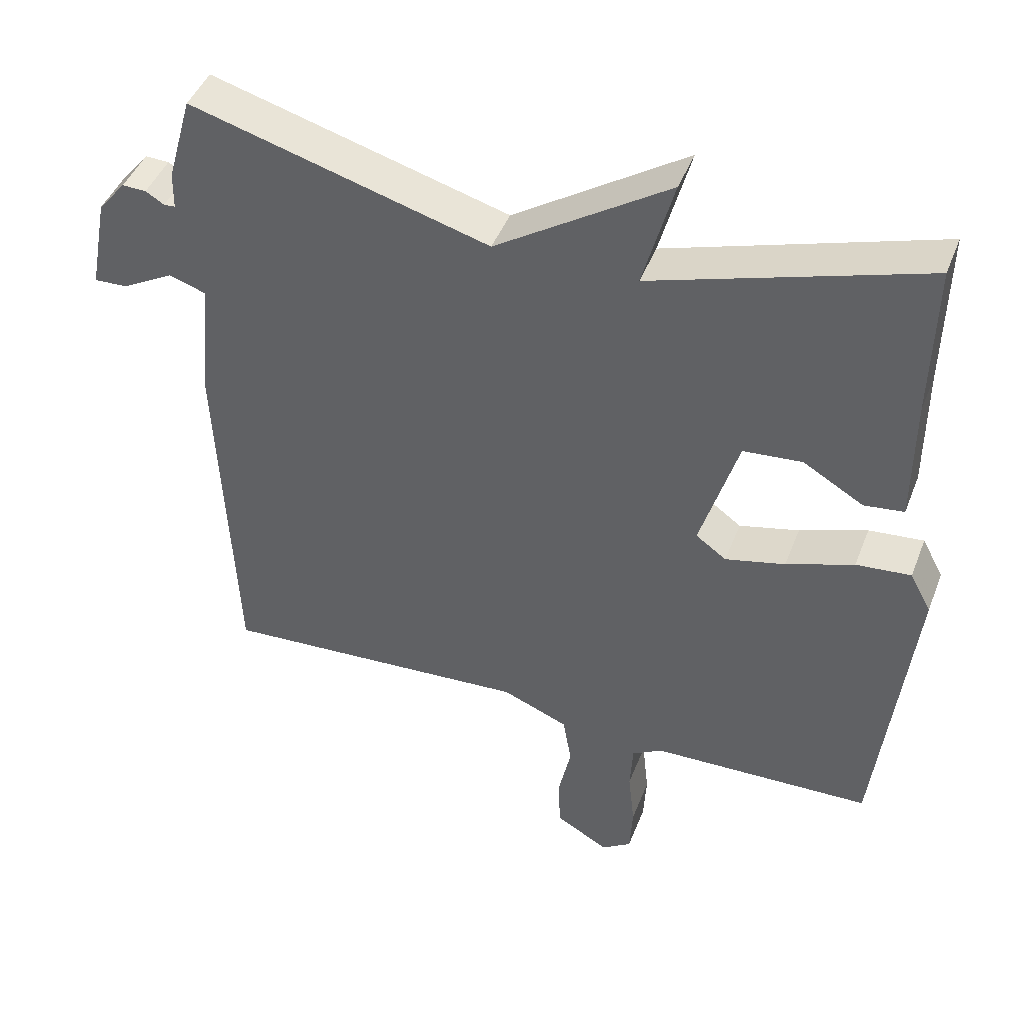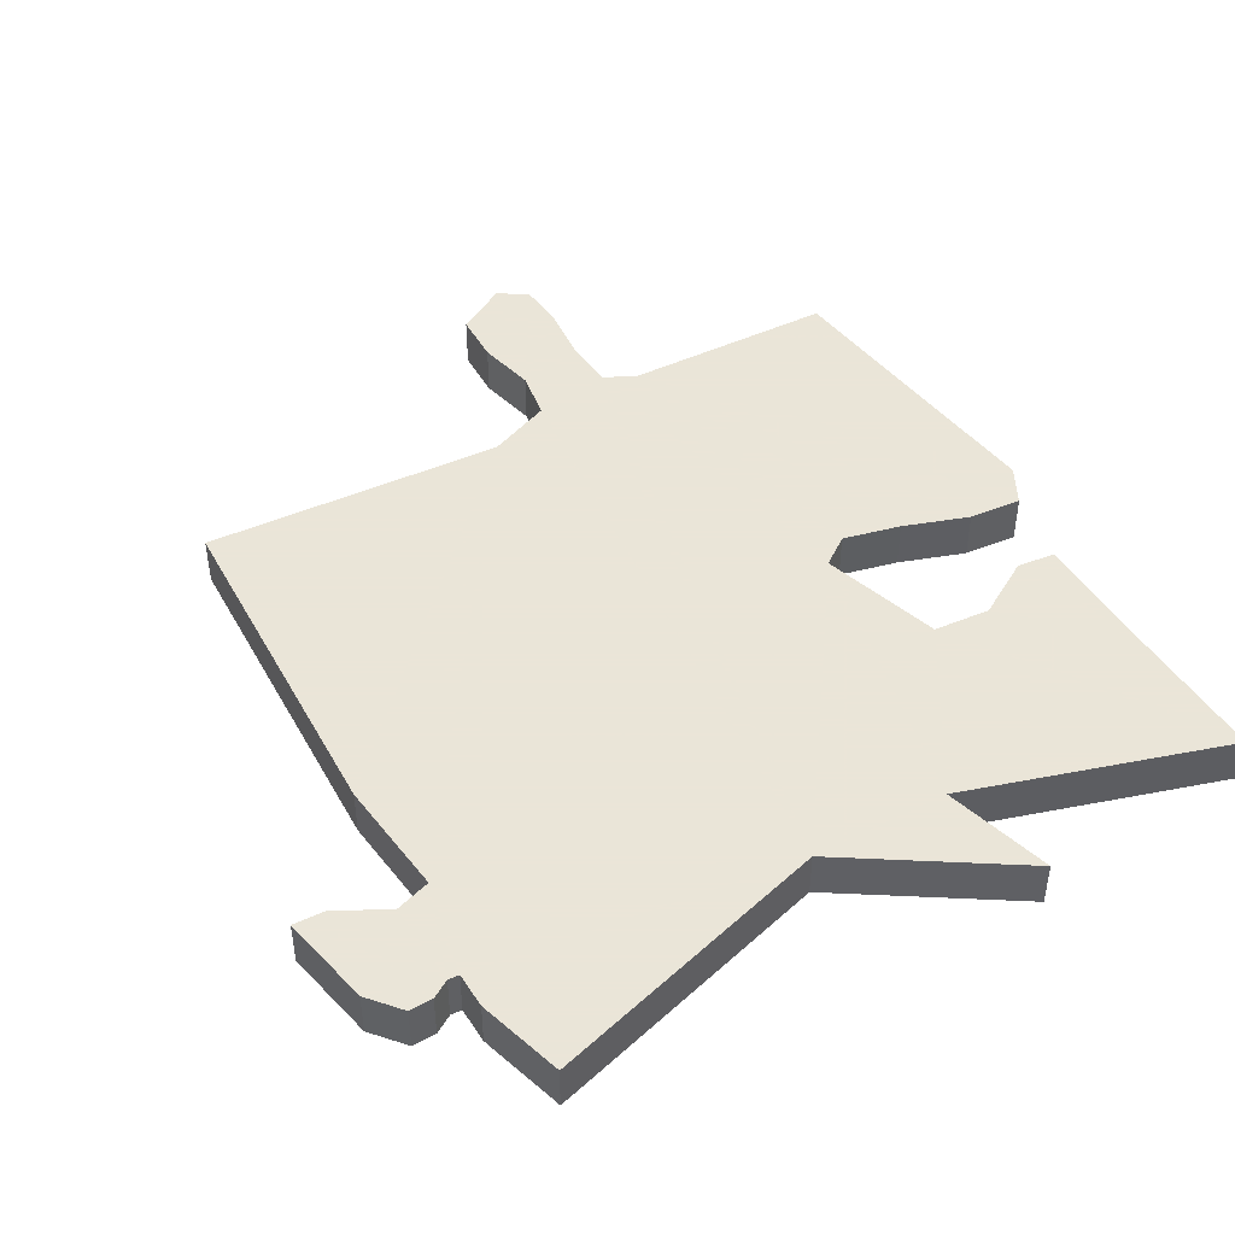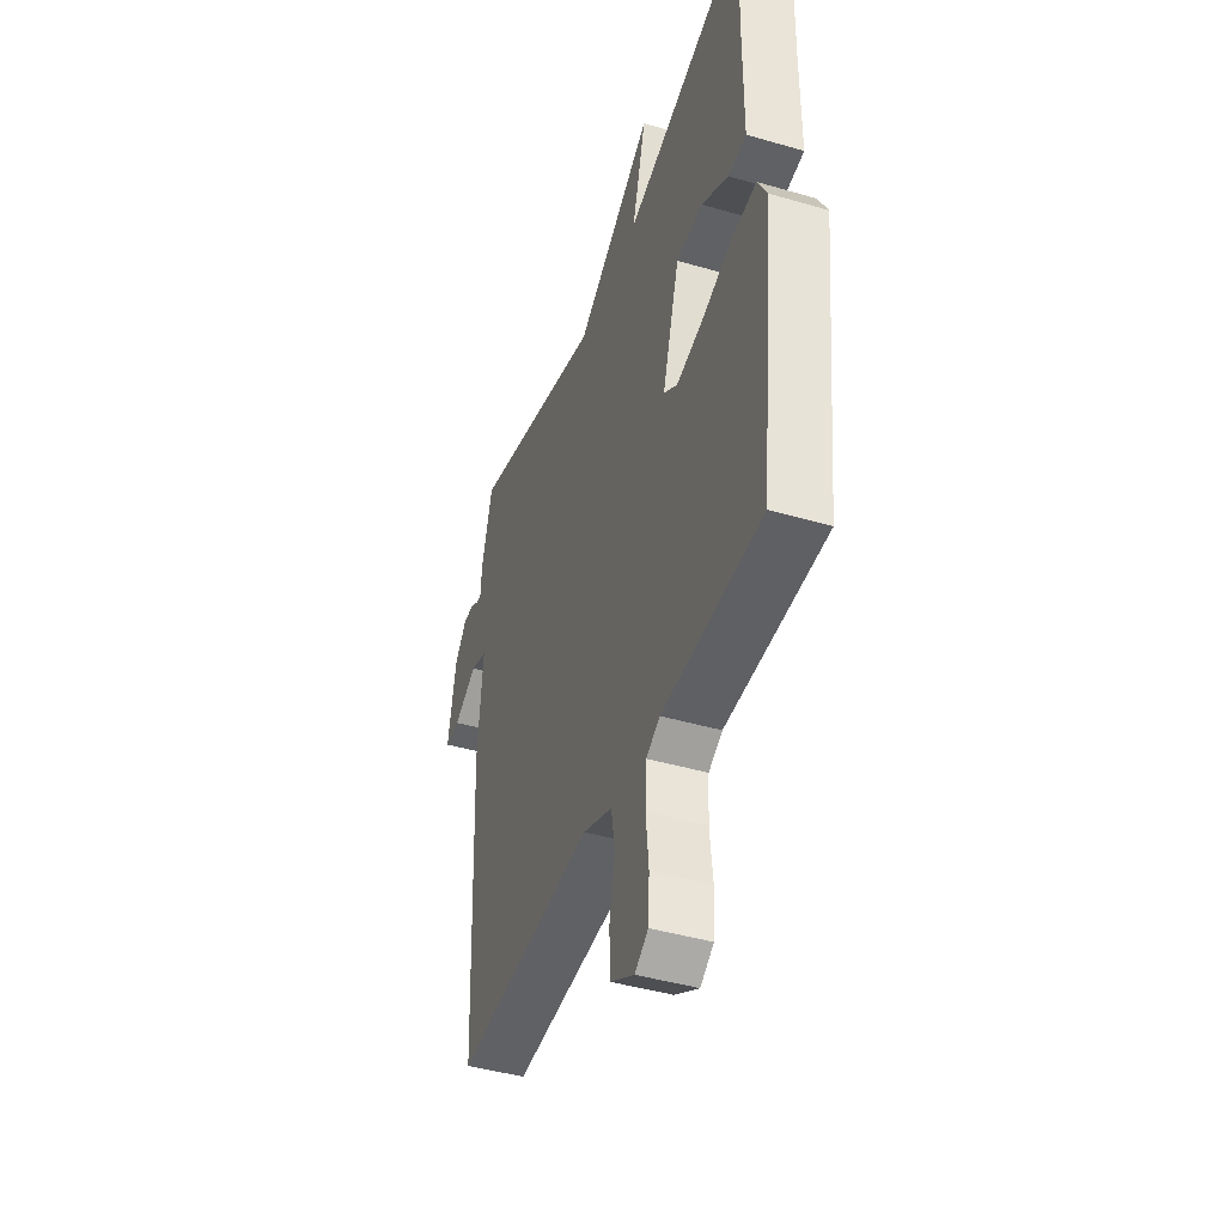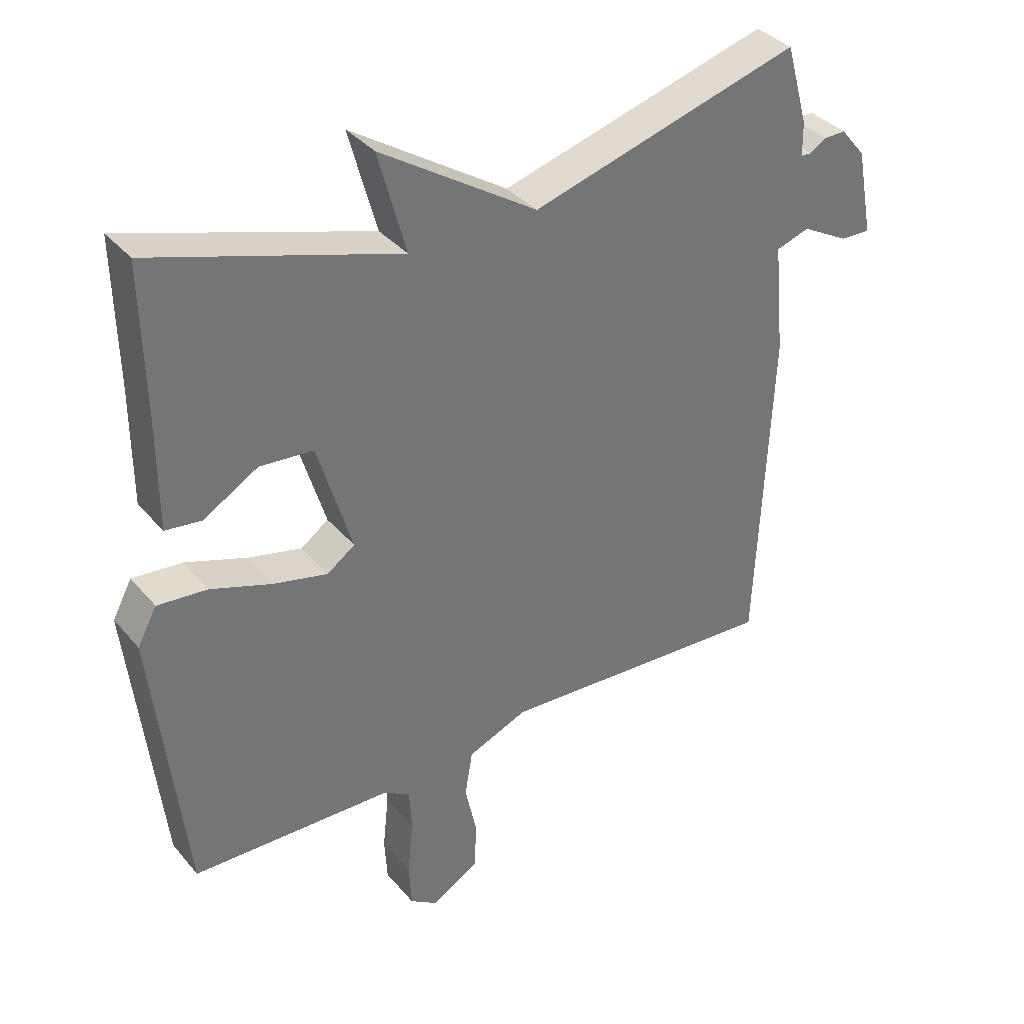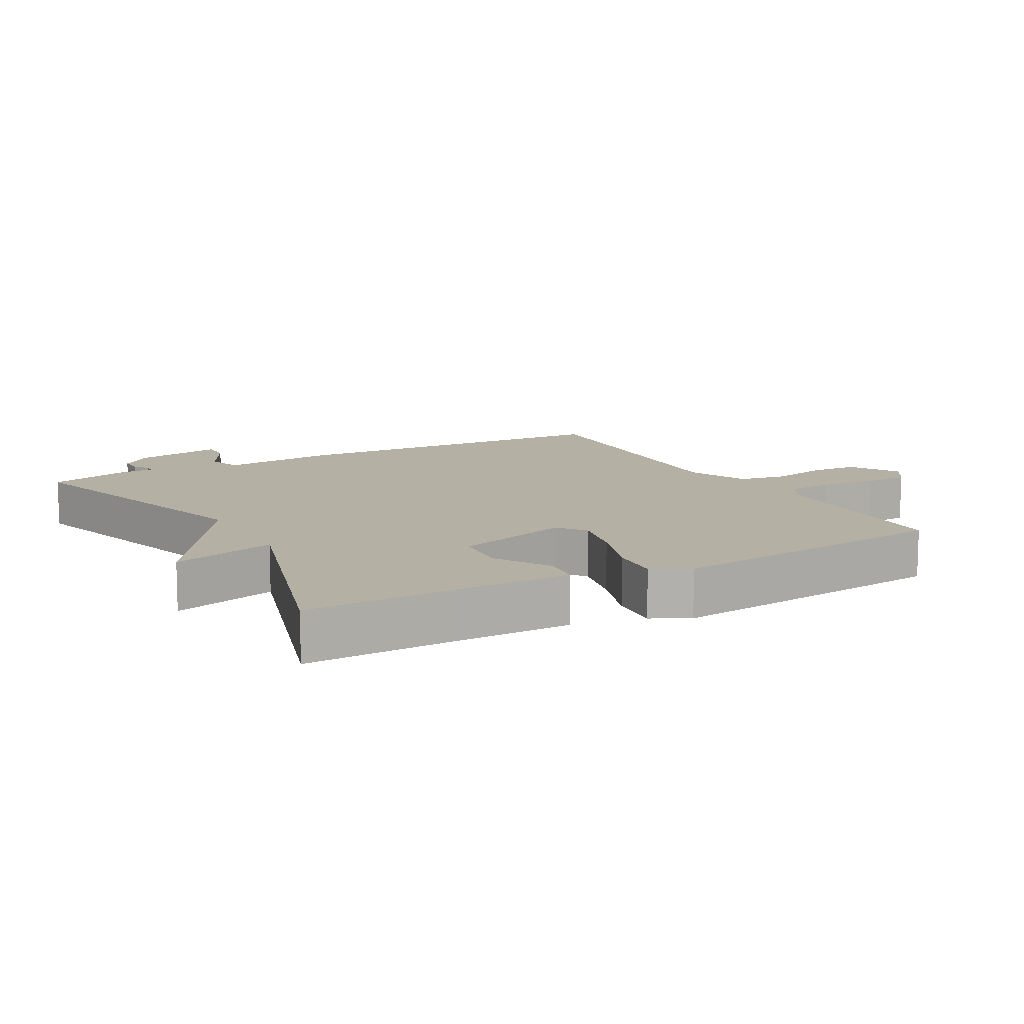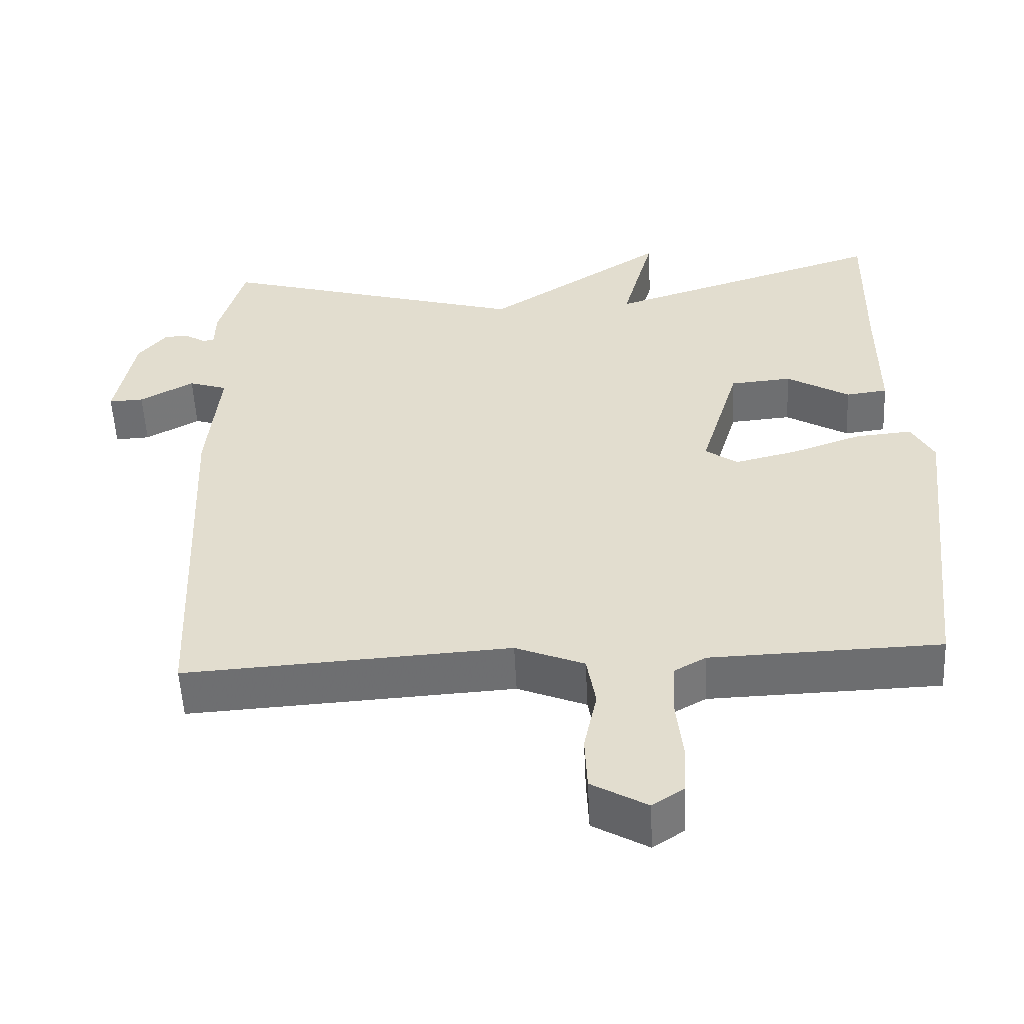
<metadata>
{"format":"obj","ext":"obj","renderer":"f3d","projection":"perspective","resolution":1024,"background":"white","views":[{"elev":44.4,"azim":20.4,"up":"+Z"},{"elev":45.5,"azim":-30.0,"up":"+Y"},{"elev":-43.4,"azim":71.0,"up":"+Z"},{"elev":36.1,"azim":145.4,"up":"+Z"},{"elev":11.5,"azim":60.8,"up":"+Y"},{"elev":-54.0,"azim":2.8,"up":"+Z"}]}
</metadata>
<code>
v -0.5 0.07 0.5
v -0.08 0.07 0.381
v 0.163 0.07 0.539
v 0.12 0.07 0.381
v 0.5 0.07 0.5
v 0.496 0.07 0.279
v 0.496 0.07 0.101
v 0.44 0.07 0.094
v 0.355 0.07 0.144
v 0.272 0.07 0.137
v 0.219 0.07 -0.039
v 0.262 0.07 -0.07
v 0.346 0.07 -0.05
v 0.441 0.07 -0.017
v 0.518 0.07 -0.01
v 0.548 0.07 -0.066
v 0.5 0.07 -0.5
v 0.189 0.07 -0.509
v 0.146 0.07 -0.533
v 0.142 0.07 -0.602
v 0.151 0.07 -0.686
v 0.147 0.07 -0.756
v 0.105 0.07 -0.784
v 0.03 0.07 -0.741
v 0.027 0.07 -0.667
v 0.045 0.07 -0.583
v 0.033 0.07 -0.512
v -0.06 0.07 -0.474
v -0.5 0.07 -0.5
v -0.522 0.07 0.011
v -0.505 0.07 0.183
v -0.557 0.07 0.2
v -0.63 0.07 0.16
v -0.677 0.07 0.158
v -0.651 0.07 0.293
v -0.612 0.07 0.34
v -0.578 0.07 0.339
v -0.552 0.07 0.323
v -0.536 0.07 0.324
v -0.535 0.07 0.376
v -0.5 0 0.5
v -0.08 0 0.381
v 0.163 0 0.539
v 0.12 0 0.381
v 0.5 0 0.5
v 0.496 0 0.279
v 0.496 0 0.101
v 0.44 0 0.094
v 0.355 0 0.144
v 0.272 0 0.137
v 0.219 0 -0.039
v 0.262 0 -0.07
v 0.346 0 -0.05
v 0.441 0 -0.017
v 0.518 0 -0.01
v 0.548 0 -0.066
v 0.5 0 -0.5
v 0.189 0 -0.509
v 0.146 0 -0.533
v 0.142 0 -0.602
v 0.151 0 -0.686
v 0.147 0 -0.756
v 0.105 0 -0.784
v 0.03 0 -0.741
v 0.027 0 -0.667
v 0.045 0 -0.583
v 0.033 0 -0.512
v -0.06 0 -0.474
v -0.5 0 -0.5
v -0.522 0 0.011
v -0.505 0 0.183
v -0.557 0 0.2
v -0.63 0 0.16
v -0.677 0 0.158
v -0.651 0 0.293
v -0.612 0 0.34
v -0.578 0 0.339
v -0.552 0 0.323
v -0.536 0 0.324
v -0.535 0 0.376
f 39 40 1 2
f 36 37 38
f 35 36 38
f 34 35 38
f 33 34 38
f 32 33 38
f 31 32 38 39
f 28 29 30 31
f 31 39 2
f 28 31 2
f 27 28 2
f 24 25 26
f 23 24 26
f 22 23 26
f 21 22 26
f 20 21 26
f 26 27 2
f 20 26 2
f 19 20 2
f 16 17 18
f 15 16 18
f 14 15 18
f 13 14 18
f 12 13 18 19
f 11 12 19
f 6 7 8 9
f 6 9 10
f 5 6 10
f 4 5 10
f 2 3 4
f 11 19 2 4
f 4 10 11
f 42 41 80 79
f 78 77 76
f 78 76 75
f 78 75 74
f 78 74 73
f 78 73 72
f 79 78 72 71
f 71 70 69 68
f 42 79 71
f 42 71 68
f 42 68 67
f 66 65 64
f 66 64 63
f 66 63 62
f 66 62 61
f 66 61 60
f 42 67 66
f 42 66 60
f 42 60 59
f 58 57 56
f 58 56 55
f 58 55 54
f 58 54 53
f 59 58 53 52
f 59 52 51
f 49 48 47 46
f 50 49 46
f 50 46 45
f 50 45 44
f 44 43 42
f 44 42 59 51
f 51 50 44
f 1 41 42 2
f 2 42 43 3
f 3 43 44 4
f 4 44 45 5
f 5 45 46 6
f 6 46 47 7
f 7 47 48 8
f 8 48 49 9
f 9 49 50 10
f 10 50 51 11
f 11 51 52 12
f 12 52 53 13
f 13 53 54 14
f 14 54 55 15
f 15 55 56 16
f 16 56 57 17
f 17 57 58 18
f 18 58 59 19
f 19 59 60 20
f 20 60 61 21
f 21 61 62 22
f 22 62 63 23
f 23 63 64 24
f 24 64 65 25
f 25 65 66 26
f 26 66 67 27
f 27 67 68 28
f 28 68 69 29
f 29 69 70 30
f 30 70 71 31
f 31 71 72 32
f 32 72 73 33
f 33 73 74 34
f 34 74 75 35
f 35 75 76 36
f 36 76 77 37
f 37 77 78 38
f 38 78 79 39
f 39 79 80 40
f 40 80 41 1

</code>
